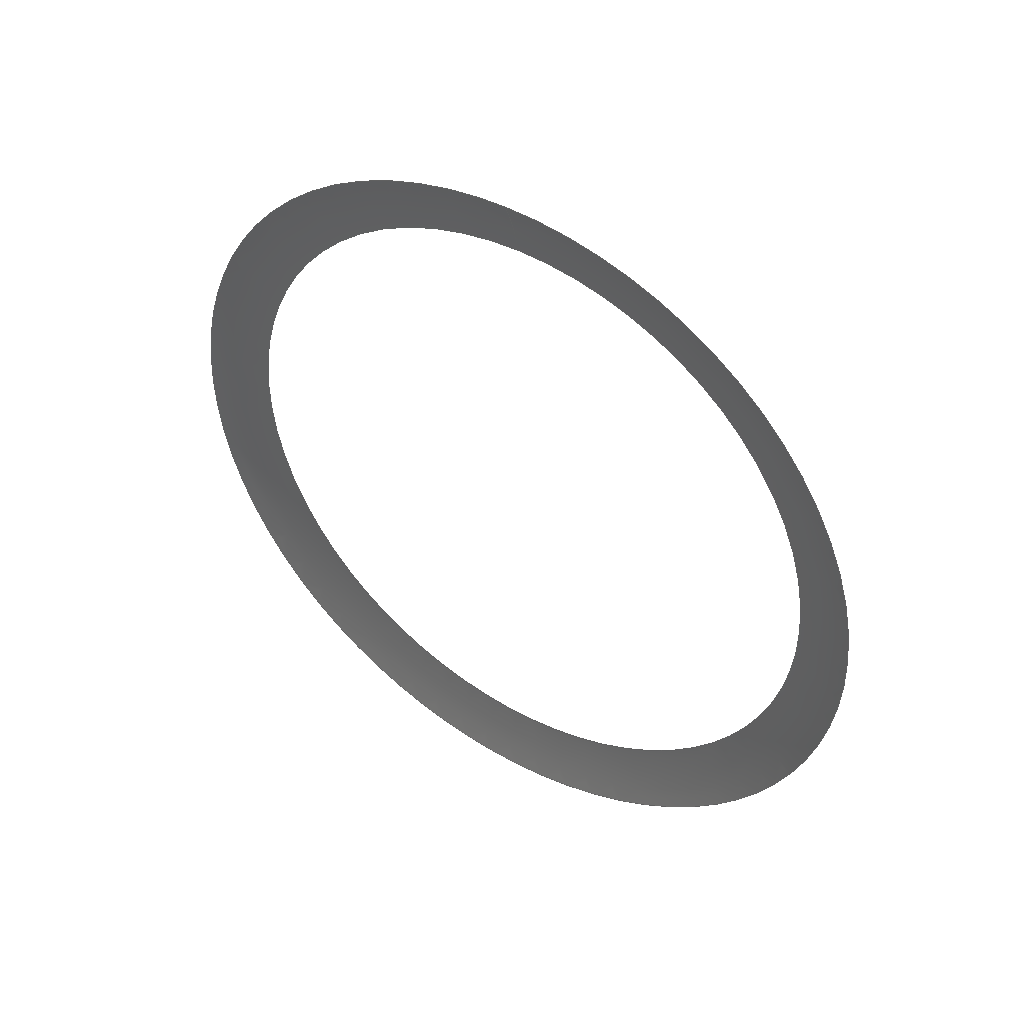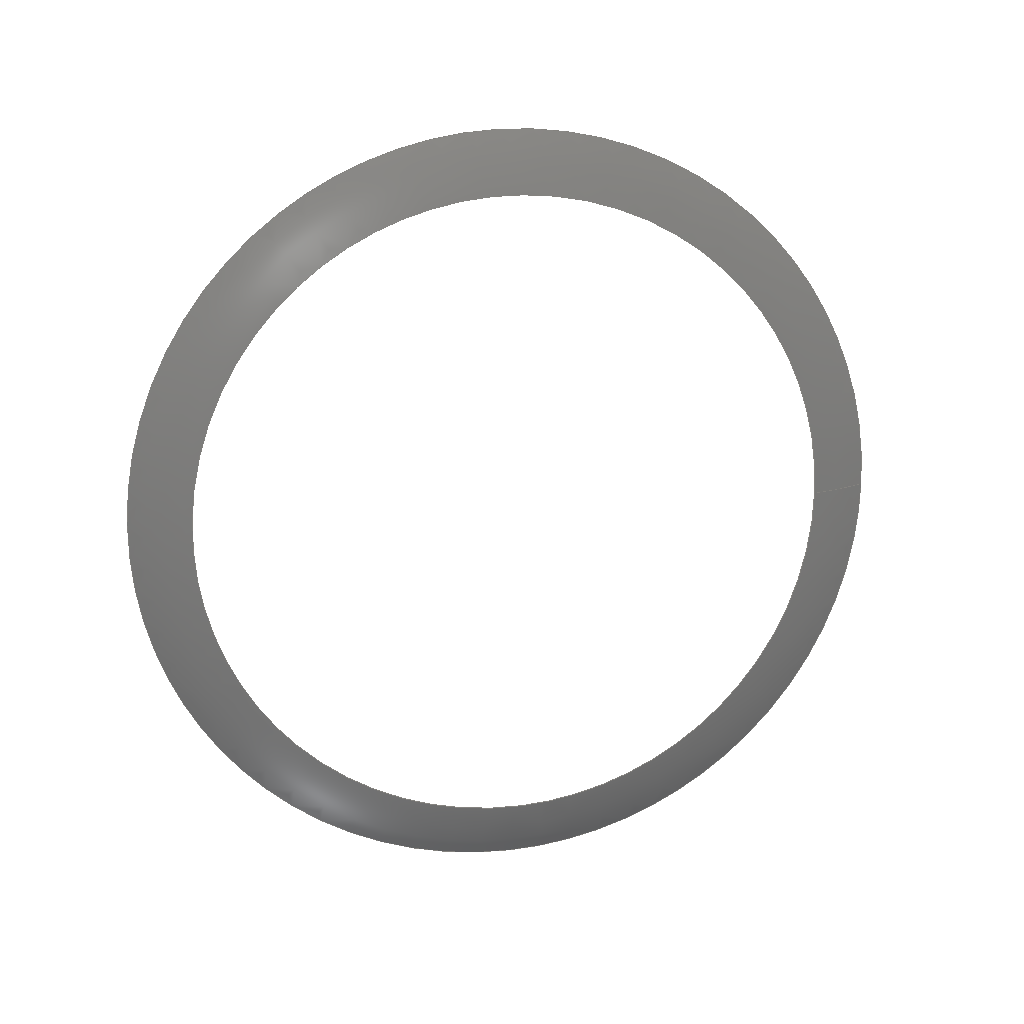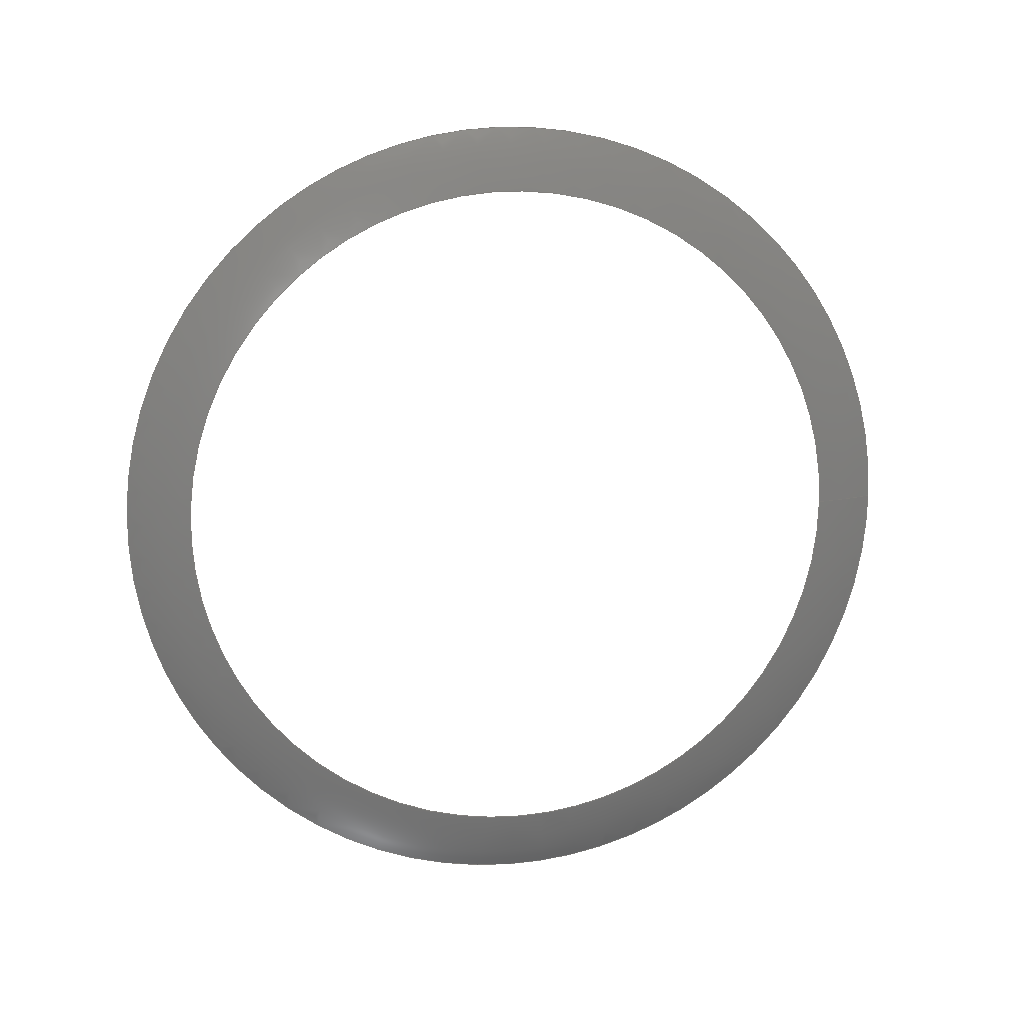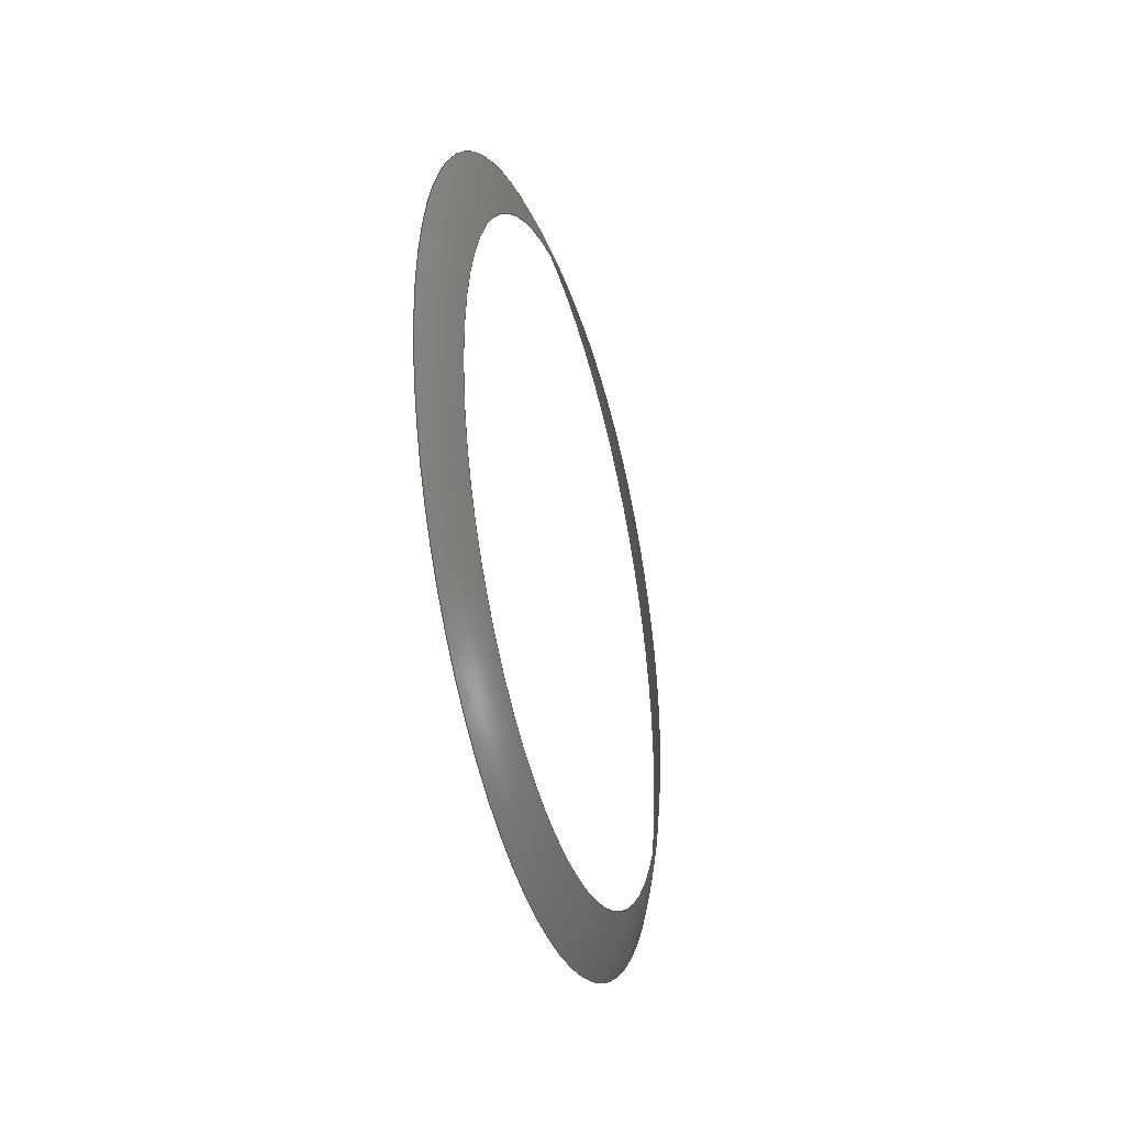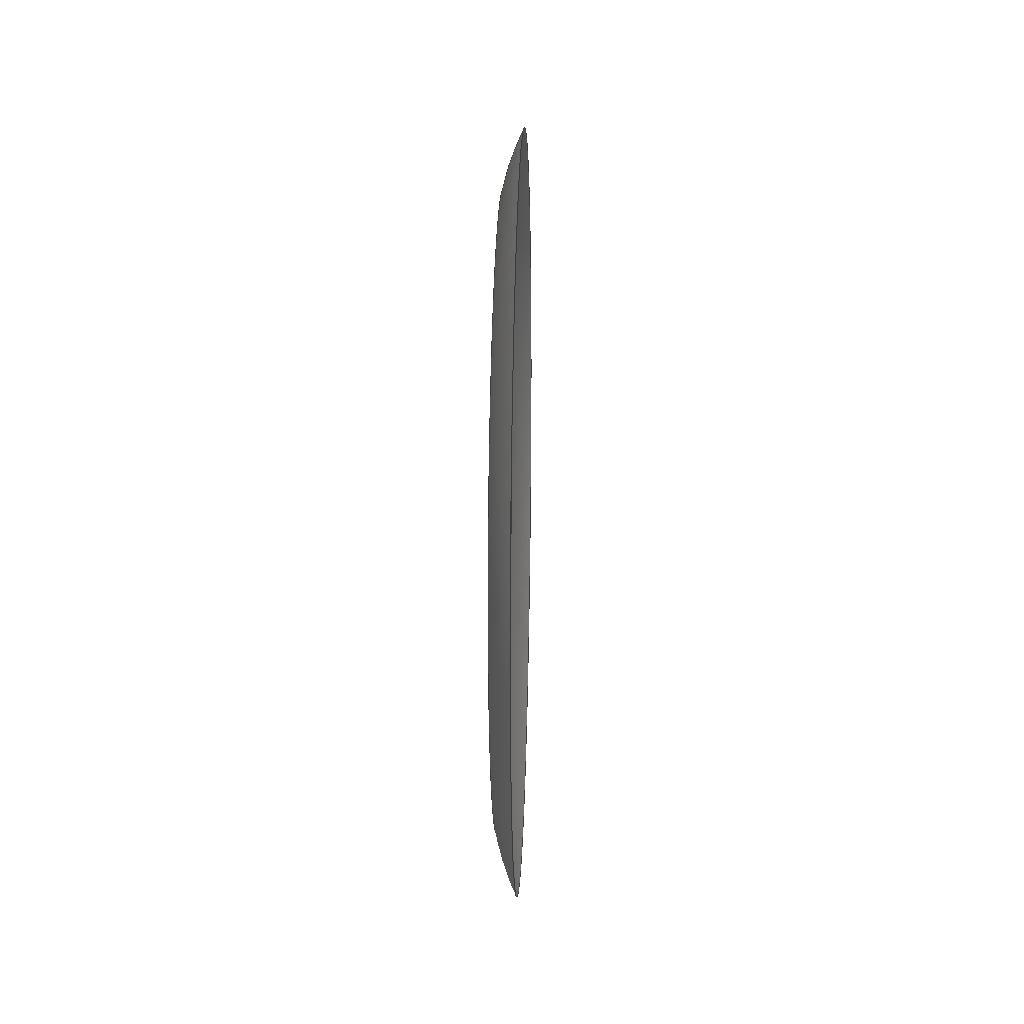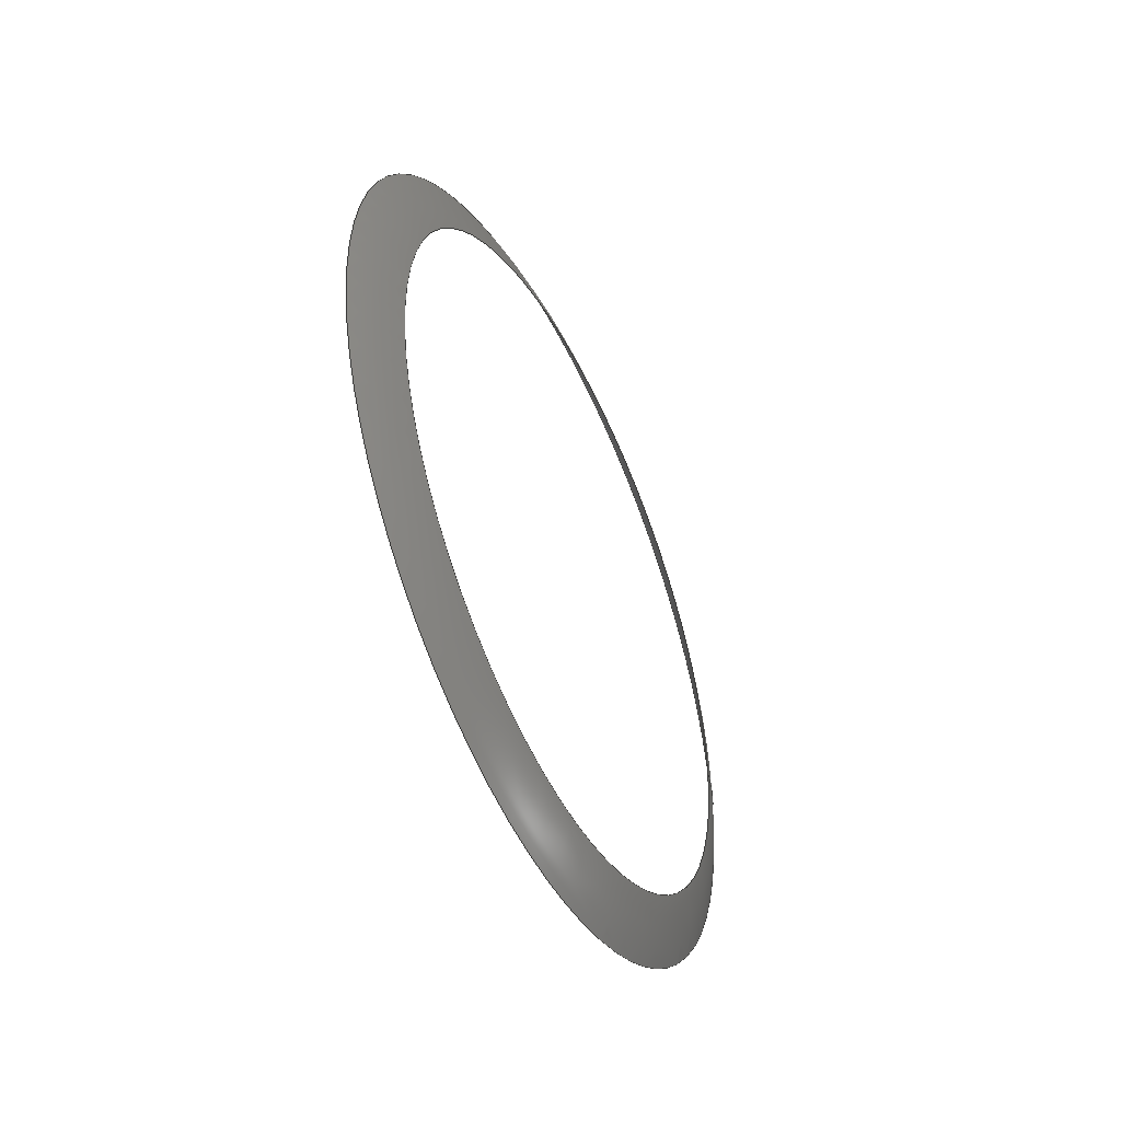
<metadata>
{"format":"iges","ext":"igs","renderer":"f3d","projection":"perspective","resolution":1024,"background":"white","views":[{"elev":44.2,"azim":-56.1,"up":"+Y"},{"elev":17.4,"azim":76.3,"up":"+Z"},{"elev":12.4,"azim":79.2,"up":"+Z"},{"elev":-35.8,"azim":16.2,"up":"+Z"},{"elev":18.5,"azim":-178.2,"up":"+Y"},{"elev":-48.5,"azim":25.6,"up":"+Z"}]}
</metadata>
<code>

IGES obtained from Nurbs toolbox.
See <http://octave.sourceforge.net/nurbs/>.

1H,,1H;,13HNurbs toolbox,14Hv6_opt_145igs,12HOctave Nurbs,8Hnrb2iges,
32,75,6,75,15,17HNurbs from Octave,1,6,1HM,1000,1,10H20200.29,
1e-06,1e+04,12HJacopo Corno,19HGSCE - TU Darmstadt,3,0;
     128       1       0       0       0       0       0       0       0
     128       0       0      50       0                               0
128,8,7,2,7,0,0,0,0,0,0,0,0,0.25,             1
0.25,0.5,0.5,0.75,0.75,1,1,        1
1,0,0,0,0,0,0,        1
0,0,1,1,1,1,1,        1
1,1,1,1,0.7071,1,0.7071,        1
1,0.7071,1,0.7071,1,1,0.7071,        1
1,0.7071,1,0.7071,1,0.7071,1,        1
1,0.7071,1,0.7071,1,0.7071,1,        1
0.7071,1,1,0.7071,1,0.7071,1,        1
0.7071,1,0.7071,1,1,0.7071,1,        1
0.7071,1,0.7071,1,0.7071,1,1,        1
0.7071,1,0.7071,1,0.7071,1,0.7071,        1
1,1,0.7071,1,0.7071,1,0.7071,        1
1,0.7071,1,1,0.7071,1,0.7071,        1
1,0.7071,1,0.7071,1,0.3128,0.03839,        1
0,0.3128,0.03839,0.03839,0.3128,0,0.03839,        1
0.3128,-0.03839,0.03839,0.3128,-0.03839,0,               1
0.3128,-0.03839,-0.03839,0.3128,-0,-0.03839,             1
0.3128,0.03839,-0.03839,0.3128,0.03839,-0,               1
0.3126,0.03942,-0,0.3126,0.03942,0.03942,0.3126,       1
0,0.03942,0.3126,-0.03942,0.03942,0.3126,                1
-0.03942,0,0.3126,-0.03942,-0.03942,0.3126,              1
-0,-0.03942,0.3126,0.03942,-0.03942,0.3126,              1
0.03942,-0,0.3123,0.04045,-0,0.3123,               1
0.04045,0.04045,0.3123,0,0.04045,0.3123,-0.04045,       1
0.04045,0.3123,-0.04045,0,0.3123,-0.04045,               1
-0.04045,0.3123,-0,-0.04045,0.3123,0.04045,              1
-0.04045,0.3123,0.04045,-0,0.312,0.04149,               1
-0,0.312,0.04149,0.04149,0.312,0,0.04149,       1
0.312,-0.04149,0.04149,0.312,-0.04149,0,               1
0.312,-0.04149,-0.04149,0.312,-0,-0.04149,             1
0.312,0.04149,-0.04149,0.312,0.04149,-0,               1
0.3117,0.04252,-0,0.3117,0.04252,0.04252,0.3117,       1
0,0.04252,0.3117,-0.04252,0.04252,0.3117,                1
-0.04252,0,0.3117,-0.04252,-0.04252,0.3117,              1
-0,-0.04252,0.3117,0.04252,-0.04252,0.3117,              1
0.04252,-0,0.3113,0.04355,-0,0.3113,               1
0.04355,0.04355,0.3113,0,0.04355,0.3113,-0.04355,       1
0.04355,0.3113,-0.04355,0,0.3113,-0.04355,               1
-0.04355,0.3113,-0,-0.04355,0.3113,0.04355,              1
-0.04355,0.3113,0.04355,-0,0.3108,0.04458,               1
-0,0.3108,0.04458,0.04458,0.3108,0,0.04458,       1
0.3108,-0.04458,0.04458,0.3108,-0.04458,0,               1
0.3108,-0.04458,-0.04458,0.3108,-0,-0.04458,             1
0.3108,0.04458,-0.04458,0.3108,0.04458,-0,               1
0.3103,0.04561,-0,0.3103,0.04561,0.04561,0.3103,       1
0,0.04561,0.3103,-0.04561,0.04561,0.3103,                1
-0.04561,0,0.3103,-0.04561,-0.04561,0.3103,              1
-0,-0.04561,0.3103,0.04561,-0.04561,0.3103,              1
0.04561,-0,0,1,0,1,0,0;            1
      4S      3G      2D     50P
</code>
